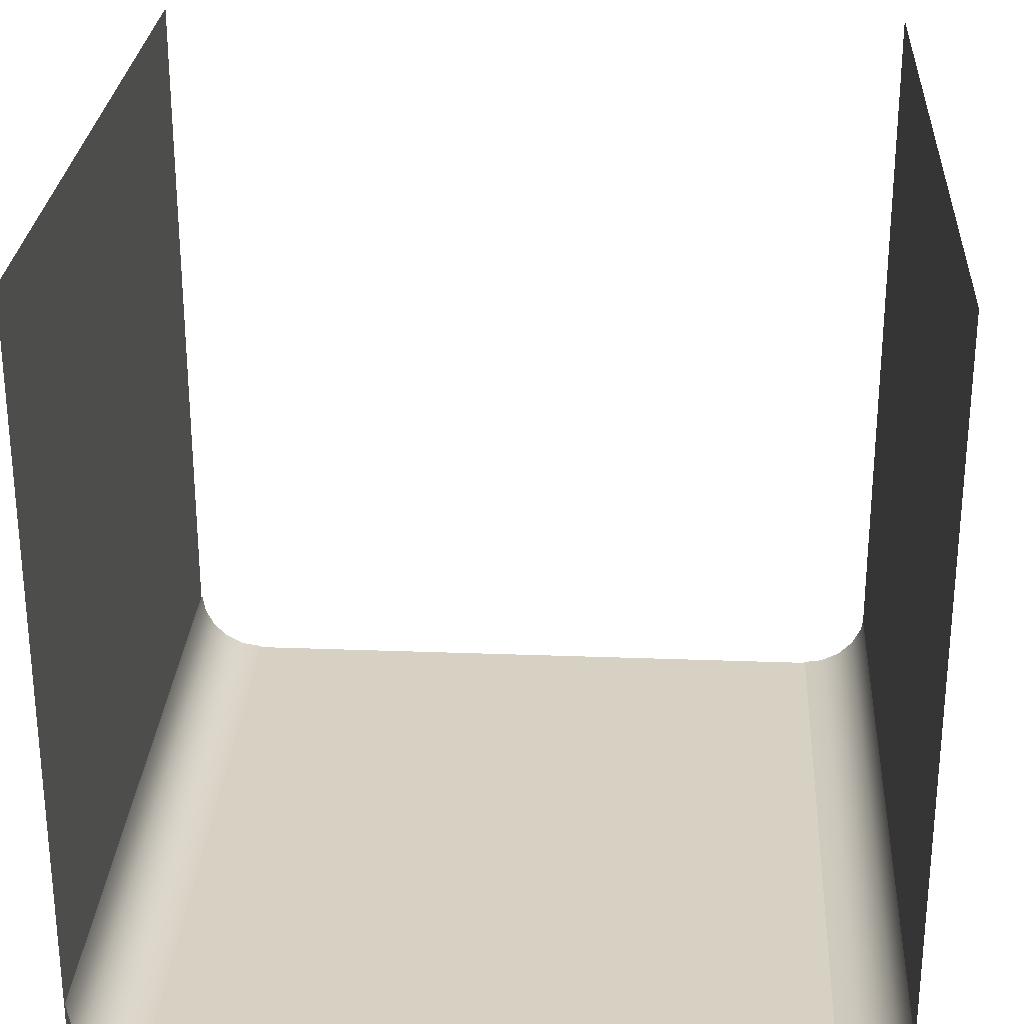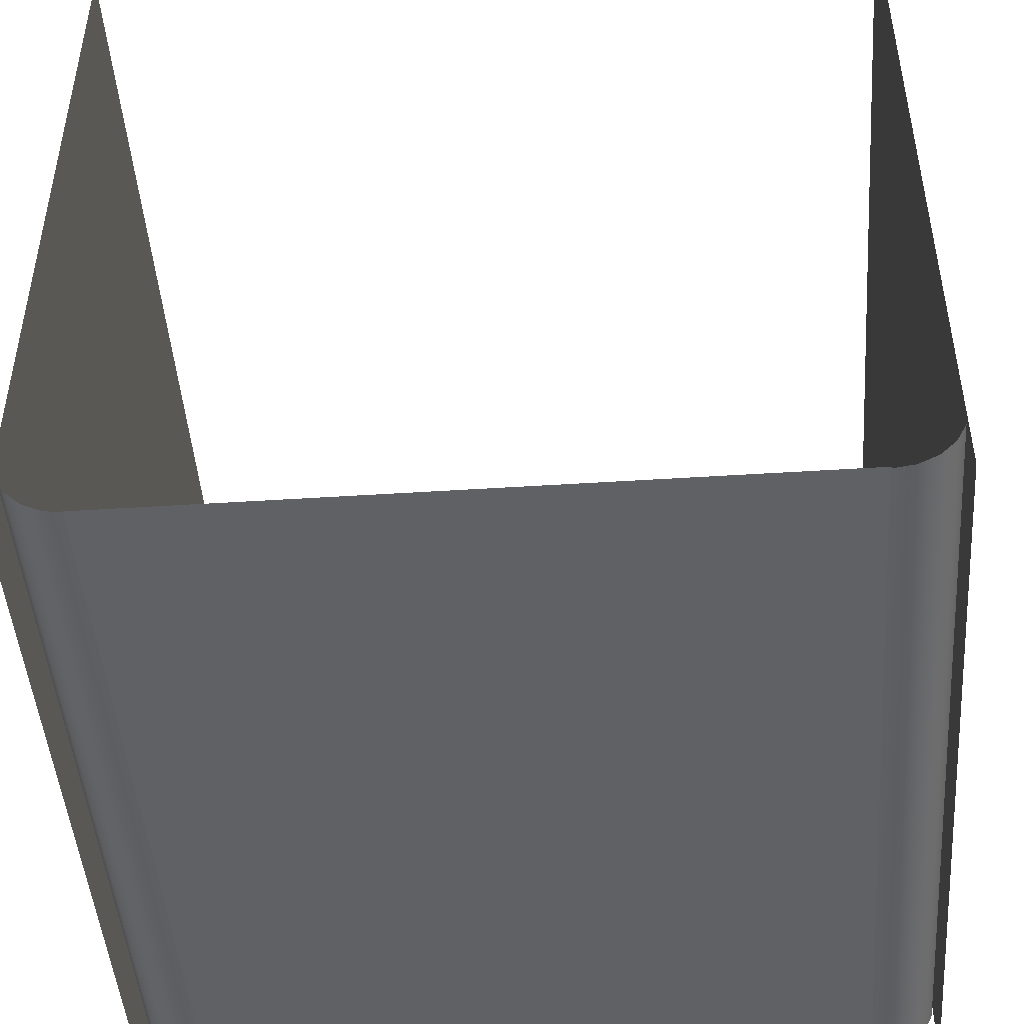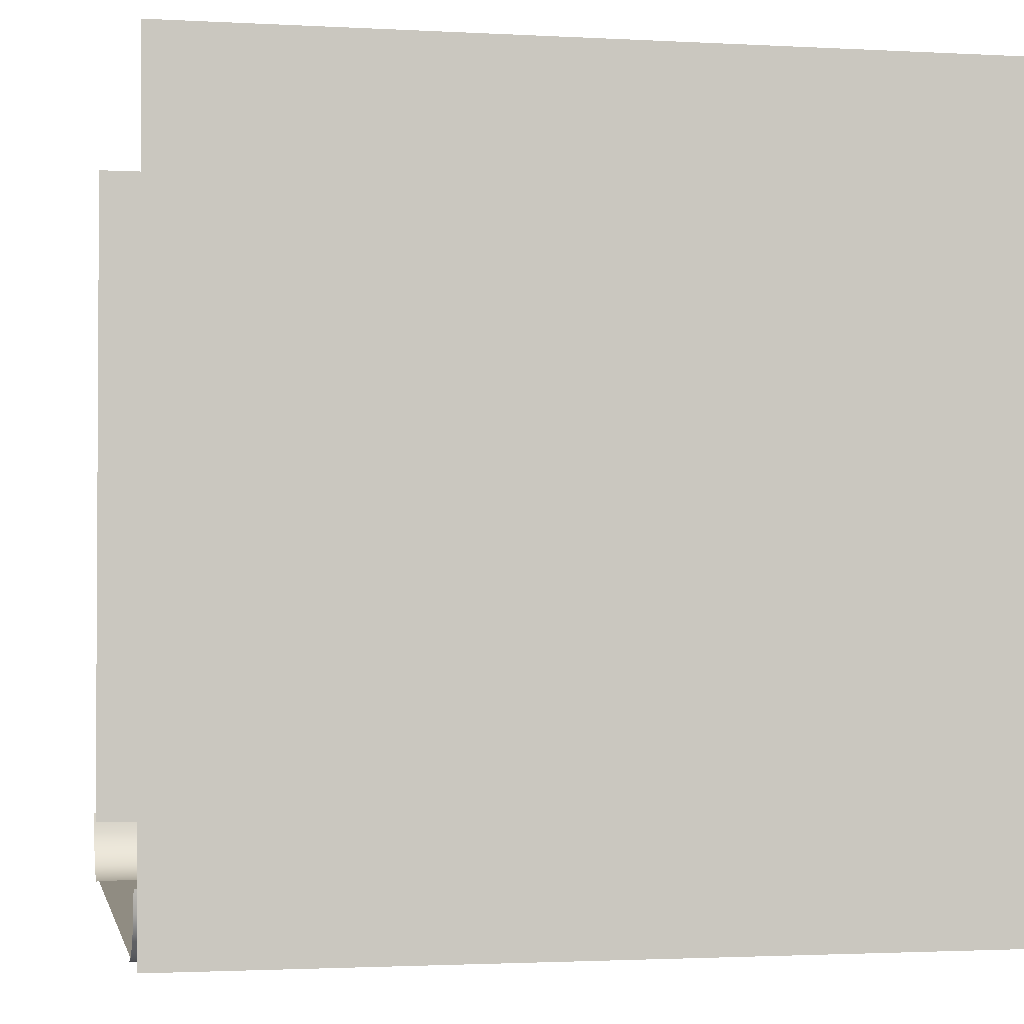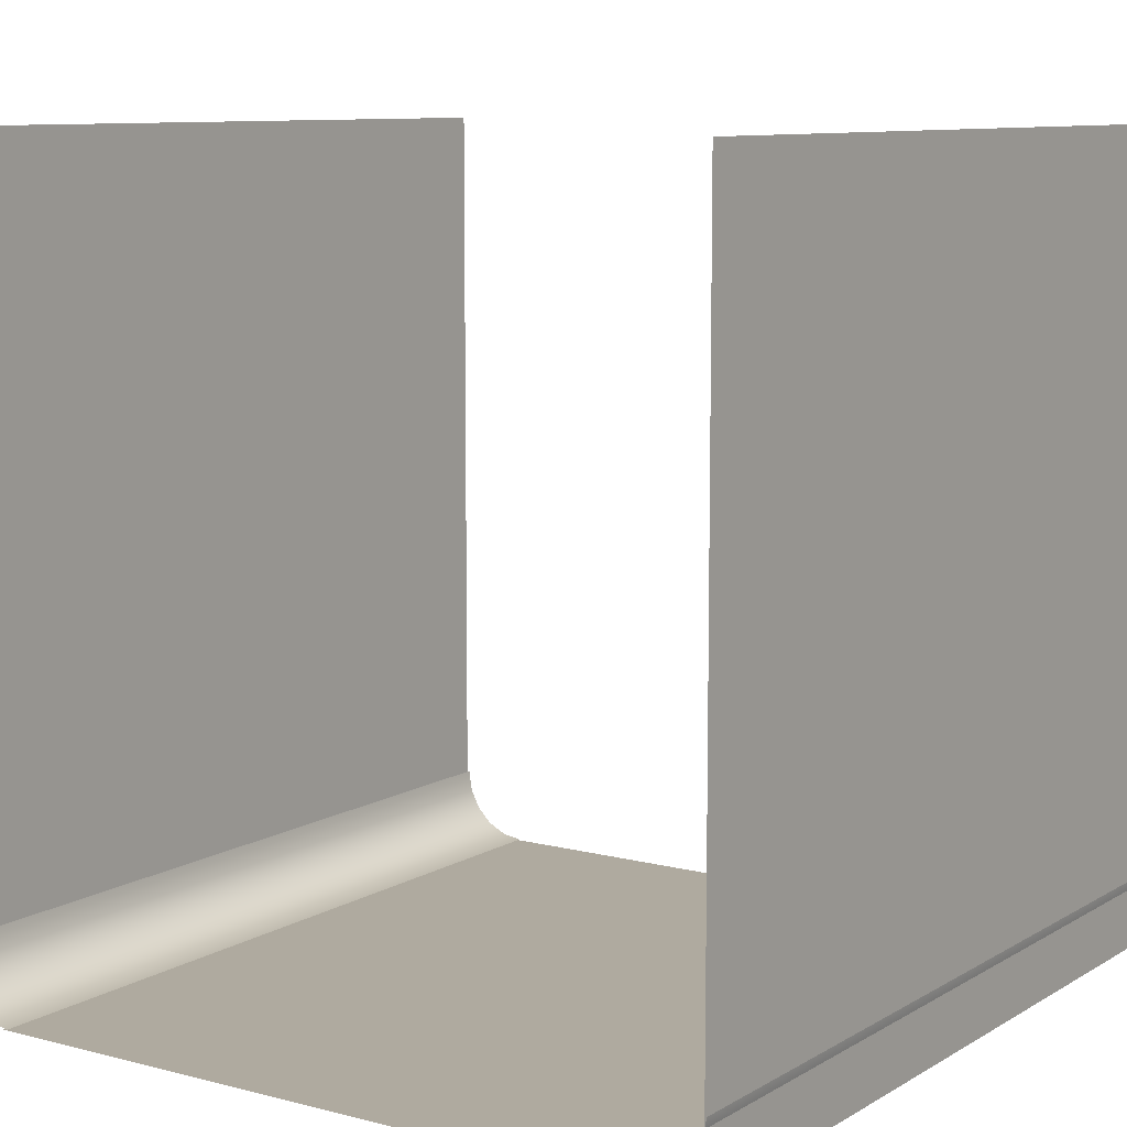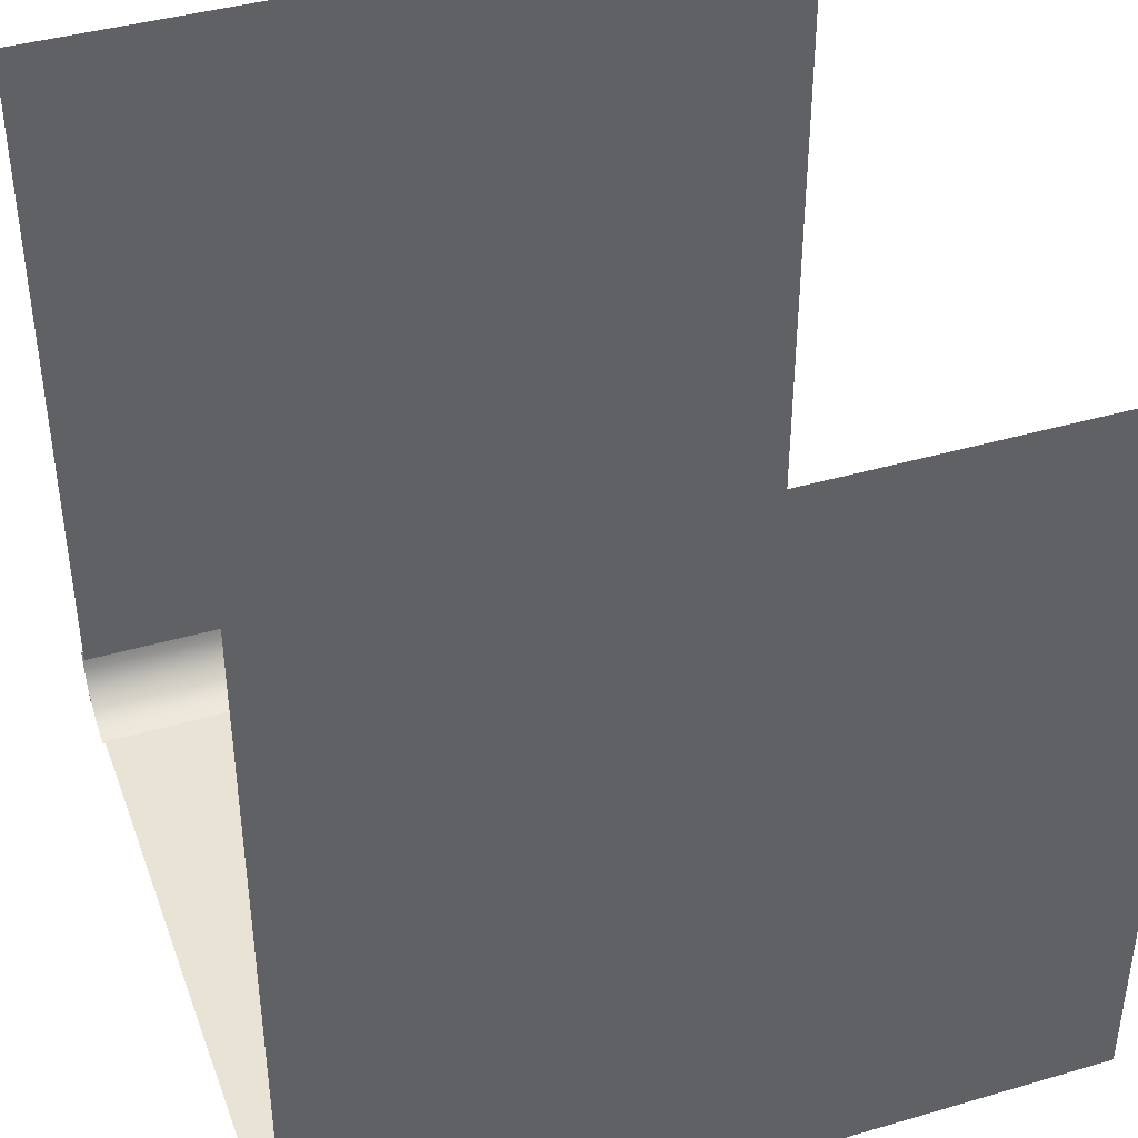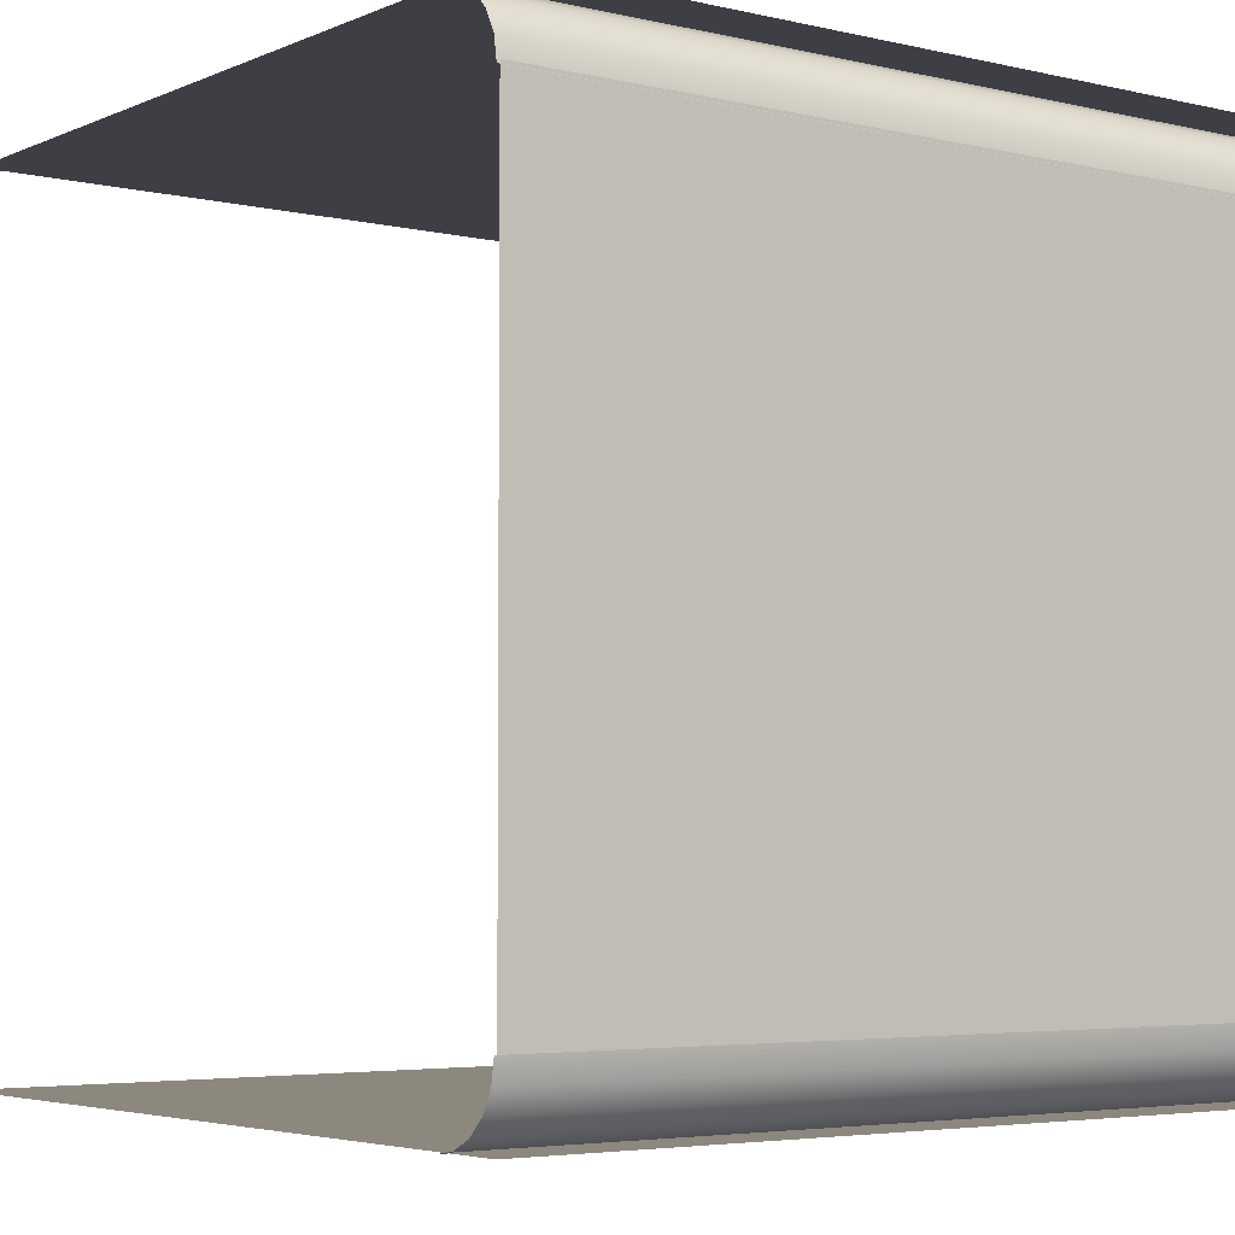
<metadata>
{"format":"obj","ext":"obj","renderer":"f3d","projection":"perspective","resolution":1024,"background":"white","views":[{"elev":27.1,"azim":-86.7,"up":"+Z"},{"elev":-46.8,"azim":-85.8,"up":"+Z"},{"elev":-1.9,"azim":168.7,"up":"+Z"},{"elev":9.4,"azim":-55.9,"up":"+Z"},{"elev":41.2,"azim":160.5,"up":"+Z"},{"elev":-4.4,"azim":143.1,"up":"+Y"}]}
</metadata>
<code>
g default
v -0.002418 -0 -0.001425
v -0.002418 -0 2.539
v 2.538 0 -0.001425
v 2.538 0 2.539
g floor
f 1 2 4 3
g default
v 2.543 0.2155 -0.000581
v 2.543 0.1474 0.01021
v 2.543 0.08591 0.04152
v 2.543 0.03714 0.0903
v 2.543 0.005828 0.1518
v 2.543 -0.004962 0.2199
v -0.000911 0.2155 -0.000581
v -0.000911 0.1474 0.01021
v -0.000911 0.08591 0.04152
v -0.000911 0.03714 0.0903
v -0.000911 0.005828 0.1518
v -0.000911 -0.004962 0.2199
v 2.543 2.539 0.2213
v 2.543 2.528 0.1532
v 2.543 2.497 0.09172
v 2.543 2.448 0.04295
v 2.543 2.386 0.01163
v 2.543 2.318 0.000844
v -0.000911 2.539 0.2213
v -0.000911 2.528 0.1532
v -0.000911 2.497 0.09172
v -0.000911 2.448 0.04295
v -0.000911 2.386 0.01163
v -0.000911 2.318 0.000844
v -0.005825 2.329 0.001034
v 2.534 2.329 0.001034
v -0.005825 0.2112 0.001034
v 2.534 0.2112 0.001034
g wall
f 5 11 12 6
f 6 12 13 7
f 7 13 14 8
f 8 14 15 9
f 9 15 16 10
f 17 23 24 18
f 18 24 25 19
f 19 25 26 20
f 20 26 27 21
f 21 27 28 22
f 29 31 32 30
g default
v -0.006555 2.54 -0.000692
v -0.006555 2.54 2.539
v 2.533 2.54 -0.000692
v 2.533 2.54 2.539
g ceiling
f 33 35 36 34

</code>
